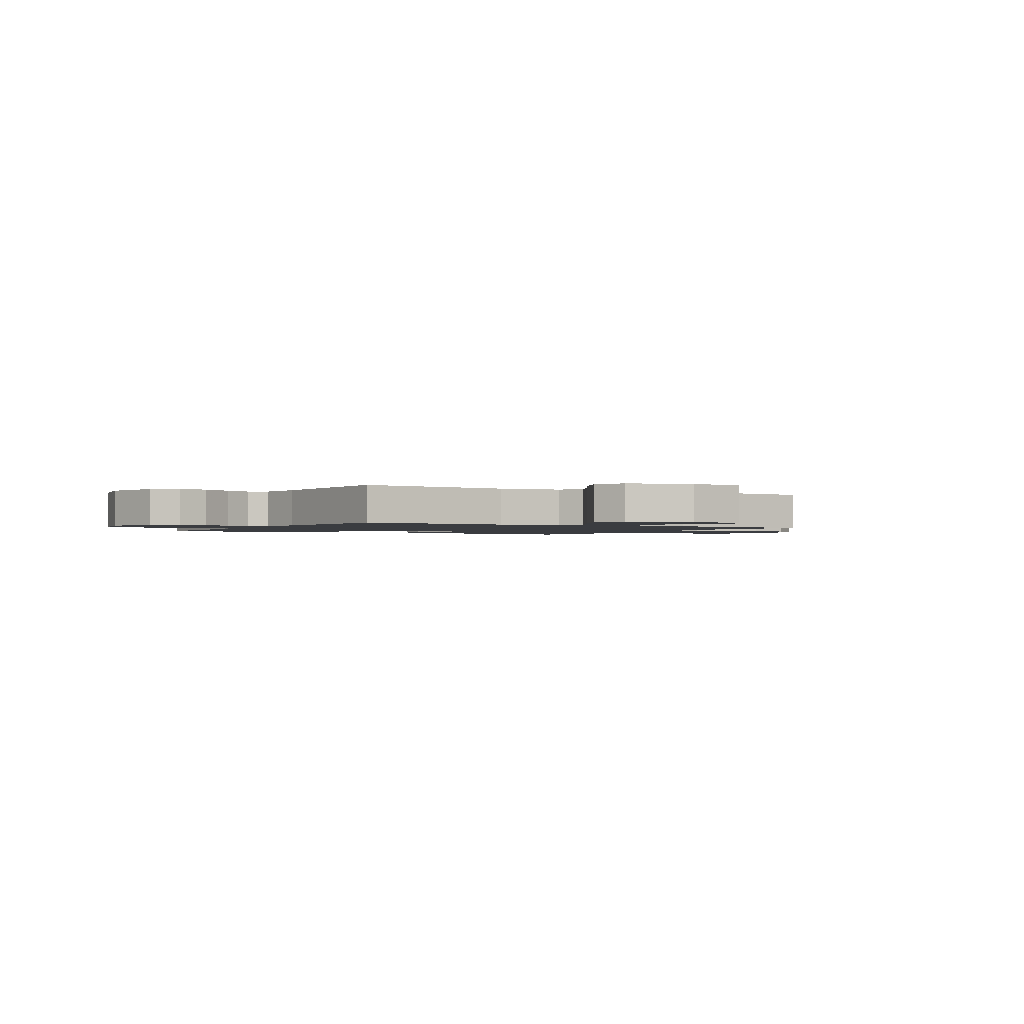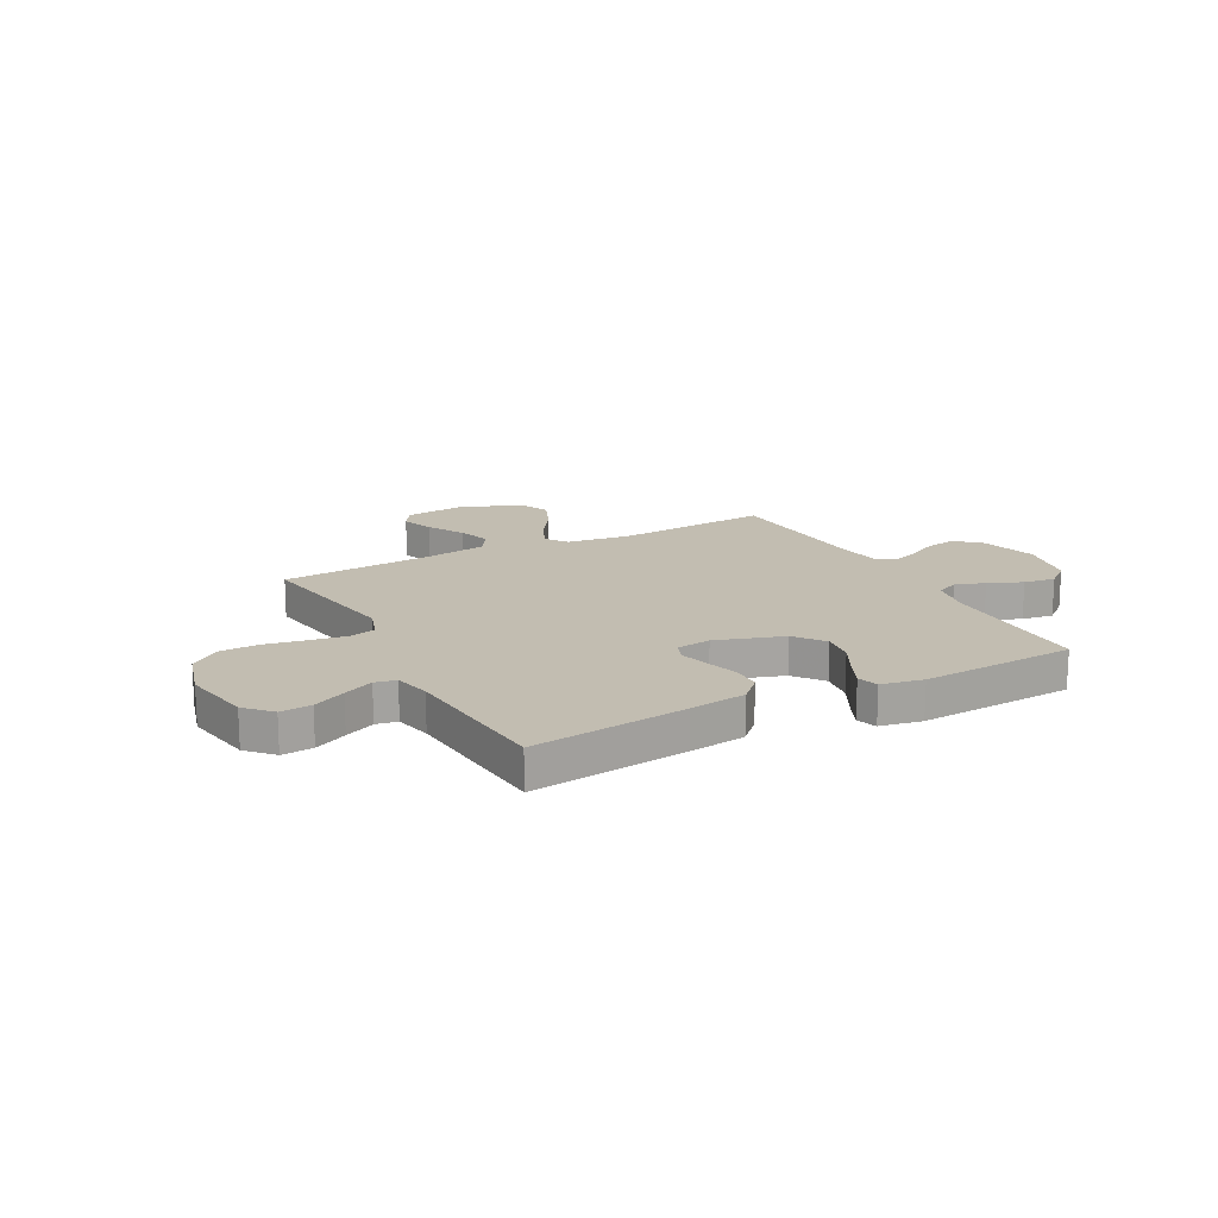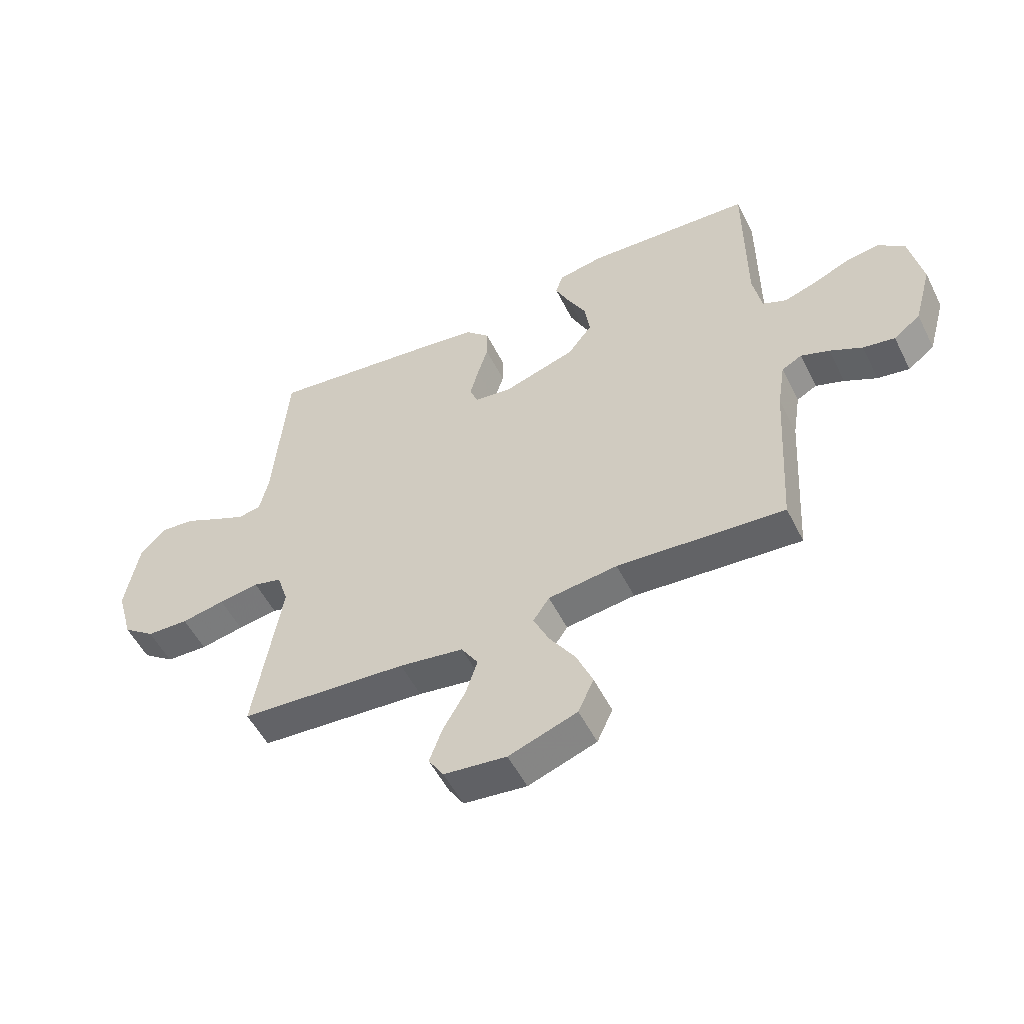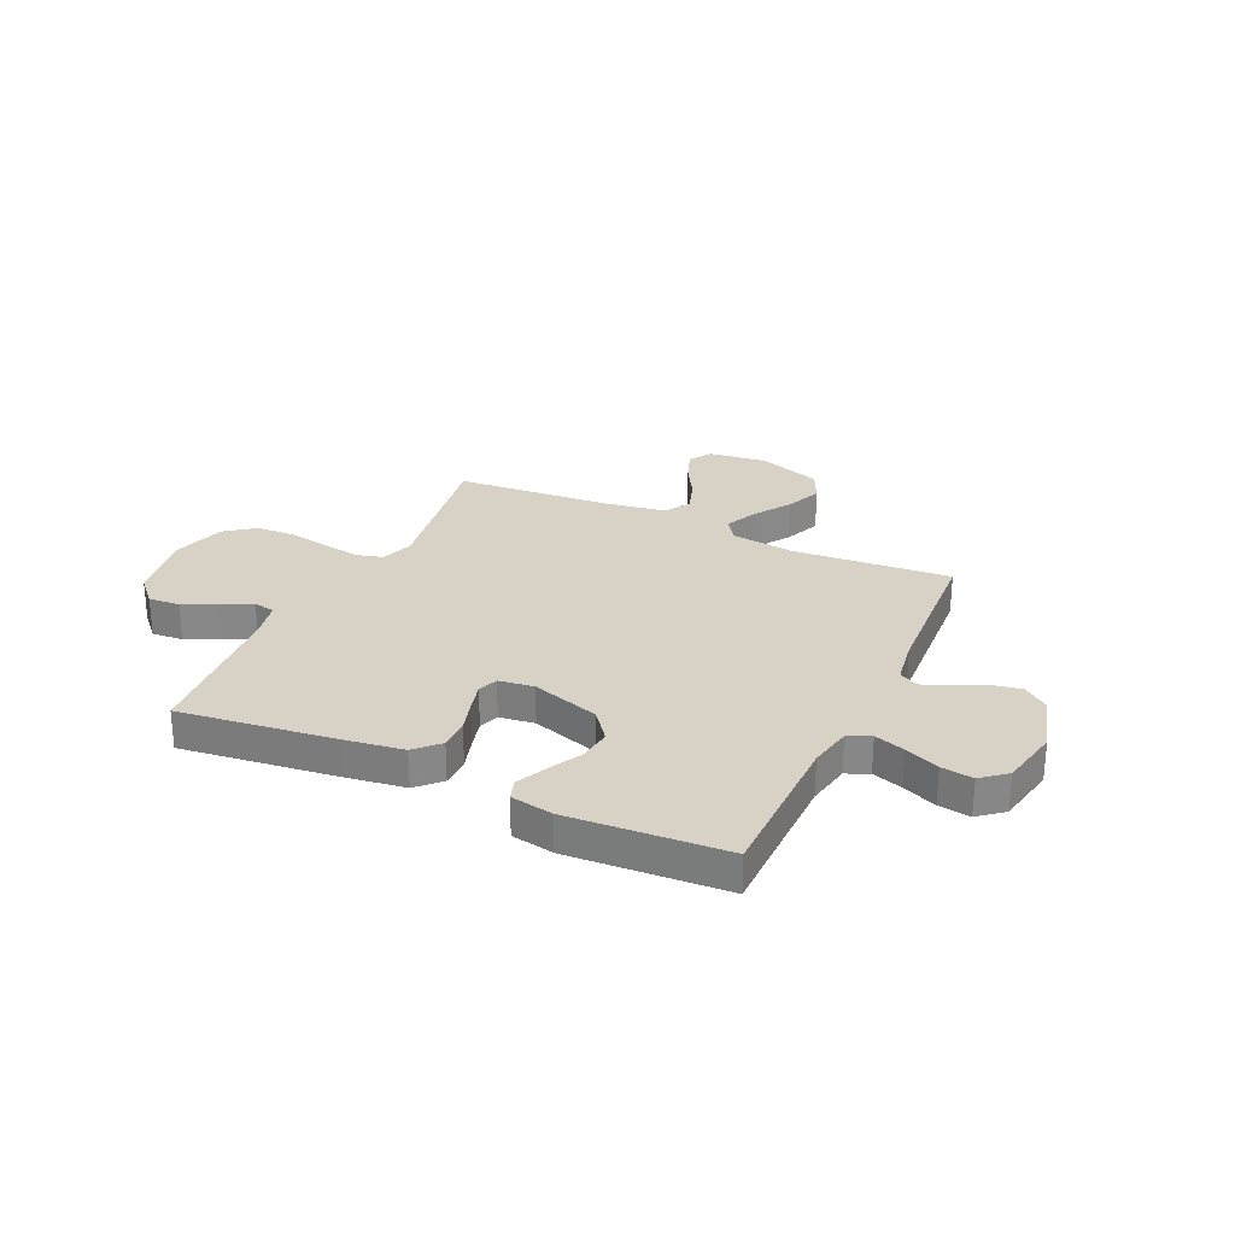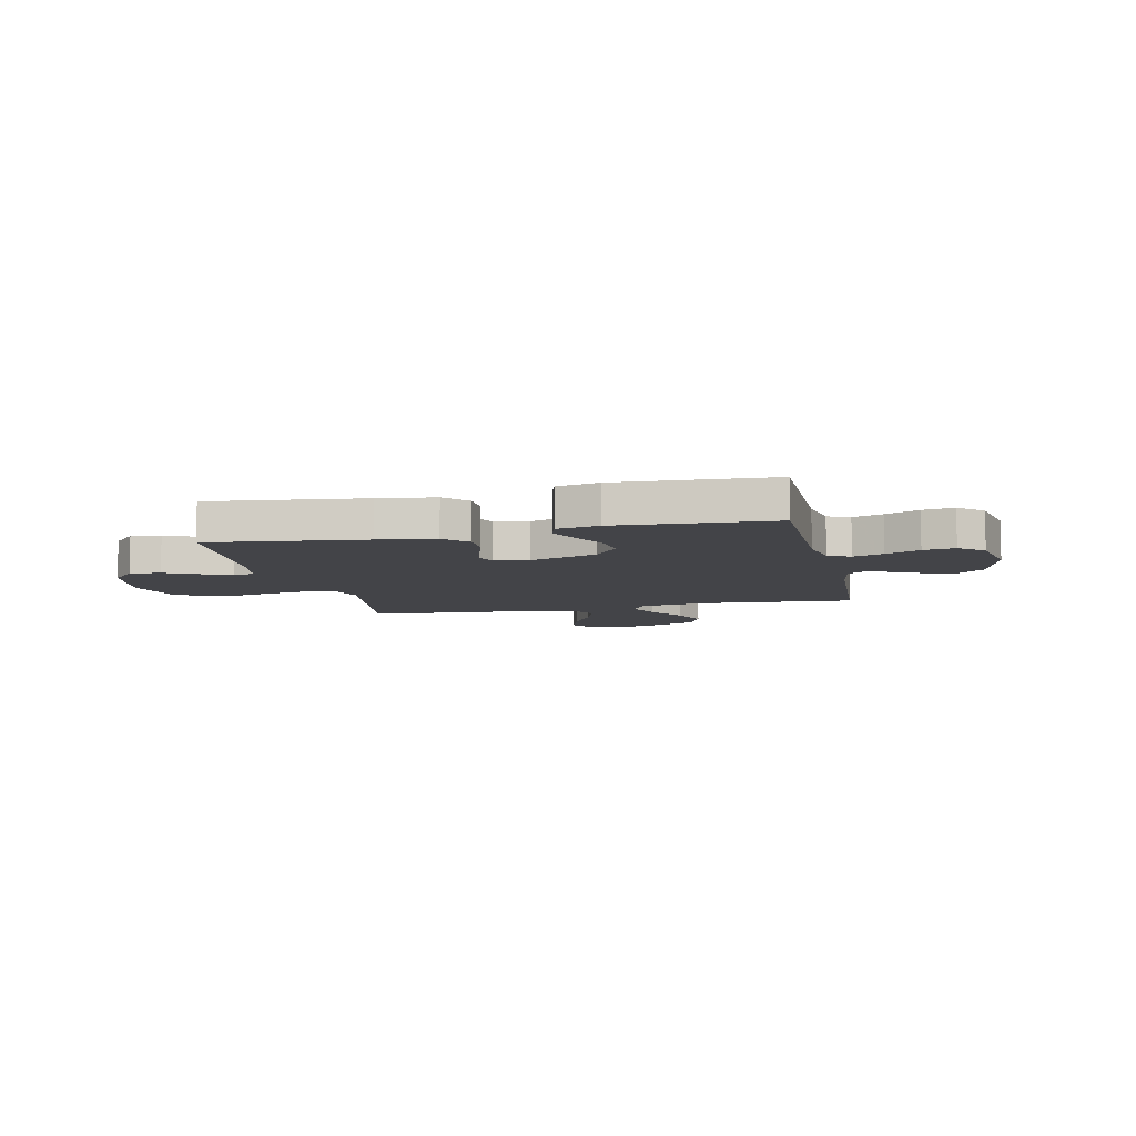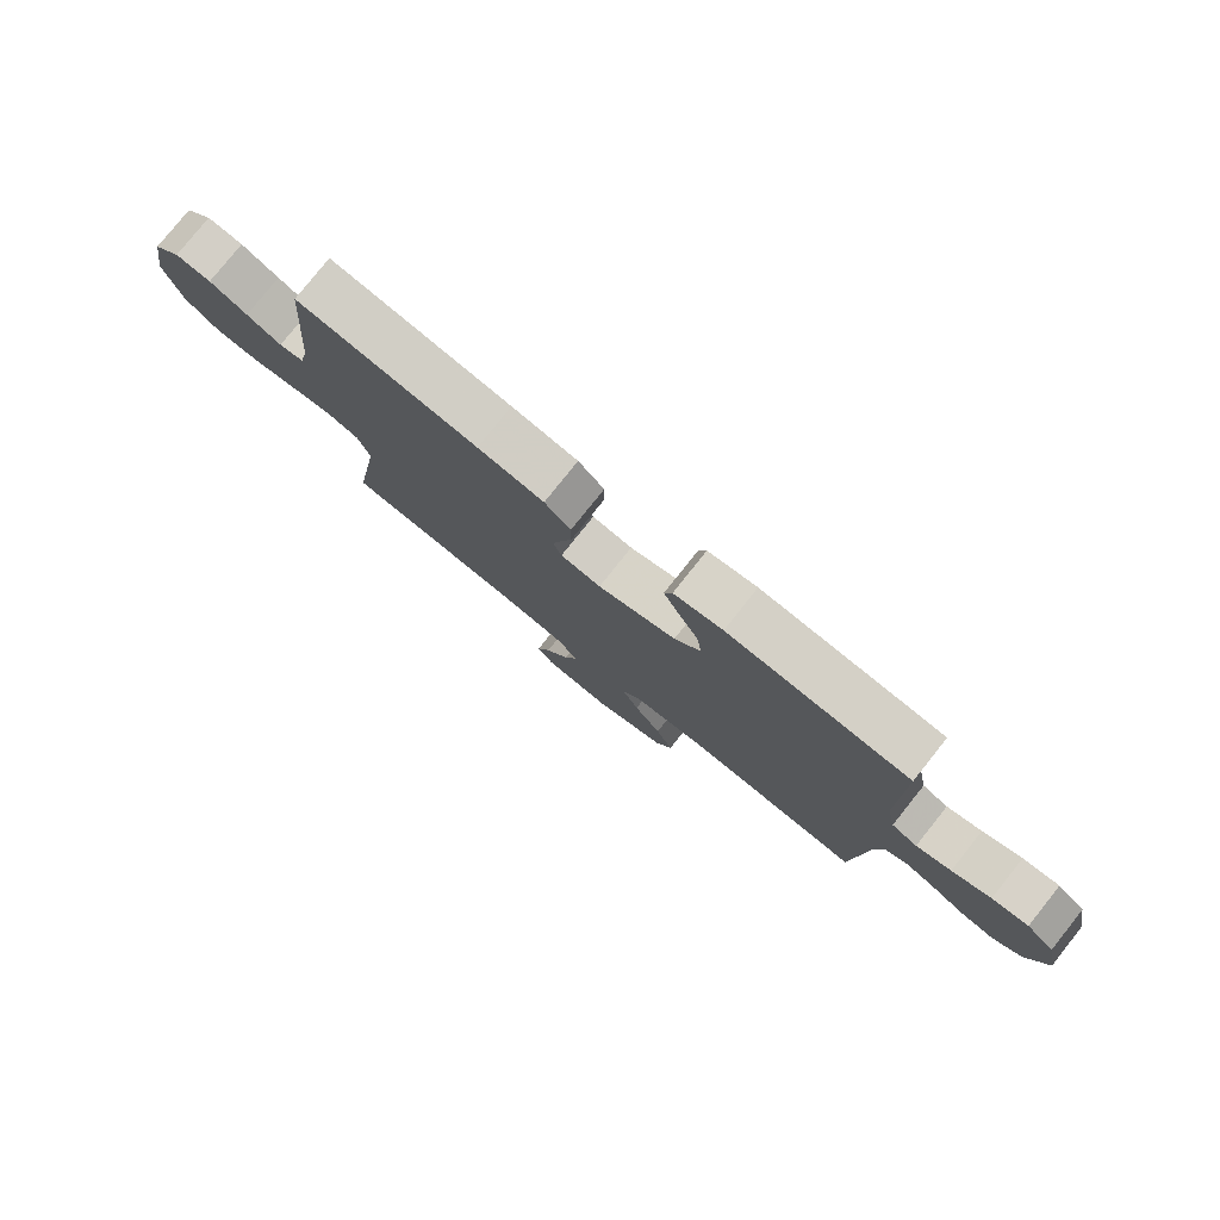
<metadata>
{"format":"obj","ext":"obj","renderer":"f3d","projection":"perspective","resolution":1024,"background":"white","views":[{"elev":-1.6,"azim":149.8,"up":"+Y"},{"elev":16.8,"azim":-27.9,"up":"+Y"},{"elev":-53.3,"azim":26.3,"up":"+Z"},{"elev":27.5,"azim":24.9,"up":"+Y"},{"elev":-8.3,"azim":12.8,"up":"+Y"},{"elev":79.0,"azim":38.6,"up":"+Z"}]}
</metadata>
<code>
v -0.5 0.07 0.5
v -0.2 0.07 0.463
v -0.09 0.07 0.447
v -0.047 0.07 0.403
v -0.047 0.07 0.345
v -0.066 0.07 0.283
v -0.081 0.07 0.227
v -0.067 0.07 0.189
v 0 0.07 0.18
v 0.13 0.07 0.222
v 0.174 0.07 0.279
v 0.165 0.07 0.343
v 0.132 0.07 0.407
v 0.106 0.07 0.463
v 0.119 0.07 0.503
v 0.2 0.07 0.518
v 0.5 0.07 0.5
v 0.501 0.07 0.2
v 0.517 0.07 0.117
v 0.56 0.07 0.098
v 0.618 0.07 0.117
v 0.683 0.07 0.145
v 0.744 0.07 0.154
v 0.791 0.07 0.115
v 0.814 0.07 0
v 0.782 0.07 -0.114
v 0.734 0.07 -0.151
v 0.677 0.07 -0.141
v 0.619 0.07 -0.111
v 0.568 0.07 -0.092
v 0.532 0.07 -0.112
v 0.518 0.07 -0.2
v 0.5 0.07 -0.5
v 0.2 0.07 -0.477
v 0.076 0.07 -0.493
v 0.047 0.07 -0.536
v 0.075 0.07 -0.597
v 0.121 0.07 -0.667
v 0.15 0.07 -0.737
v 0.122 0.07 -0.798
v 0 0.07 -0.841
v -0.112 0.07 -0.828
v -0.139 0.07 -0.785
v -0.116 0.07 -0.722
v -0.076 0.07 -0.652
v -0.055 0.07 -0.588
v -0.085 0.07 -0.54
v -0.2 0.07 -0.522
v -0.5 0.07 -0.5
v -0.451 0.07 -0.2
v -0.471 0.07 -0.138
v -0.522 0.07 -0.124
v -0.594 0.07 -0.135
v -0.672 0.07 -0.15
v -0.747 0.07 -0.147
v -0.804 0.07 -0.104
v -0.833 0.07 0
v -0.809 0.07 0.135
v -0.763 0.07 0.184
v -0.703 0.07 0.179
v -0.64 0.07 0.148
v -0.582 0.07 0.121
v -0.541 0.07 0.129
v -0.525 0.07 0.2
v -0.5 0 0.5
v -0.2 0 0.463
v -0.09 0 0.447
v -0.047 0 0.403
v -0.047 0 0.345
v -0.066 0 0.283
v -0.081 0 0.227
v -0.067 0 0.189
v 0 0 0.18
v 0.13 0 0.222
v 0.174 0 0.279
v 0.165 0 0.343
v 0.132 0 0.407
v 0.106 0 0.463
v 0.119 0 0.503
v 0.2 0 0.518
v 0.5 0 0.5
v 0.501 0 0.2
v 0.517 0 0.117
v 0.56 0 0.098
v 0.618 0 0.117
v 0.683 0 0.145
v 0.744 0 0.154
v 0.791 0 0.115
v 0.814 0 0
v 0.782 0 -0.114
v 0.734 0 -0.151
v 0.677 0 -0.141
v 0.619 0 -0.111
v 0.568 0 -0.092
v 0.532 0 -0.112
v 0.518 0 -0.2
v 0.5 0 -0.5
v 0.2 0 -0.477
v 0.076 0 -0.493
v 0.047 0 -0.536
v 0.075 0 -0.597
v 0.121 0 -0.667
v 0.15 0 -0.737
v 0.122 0 -0.798
v 0 0 -0.841
v -0.112 0 -0.828
v -0.139 0 -0.785
v -0.116 0 -0.722
v -0.076 0 -0.652
v -0.055 0 -0.588
v -0.085 0 -0.54
v -0.2 0 -0.522
v -0.5 0 -0.5
v -0.451 0 -0.2
v -0.471 0 -0.138
v -0.522 0 -0.124
v -0.594 0 -0.135
v -0.672 0 -0.15
v -0.747 0 -0.147
v -0.804 0 -0.104
v -0.833 0 0
v -0.809 0 0.135
v -0.763 0 0.184
v -0.703 0 0.179
v -0.64 0 0.148
v -0.582 0 0.121
v -0.541 0 0.129
v -0.525 0 0.2
f 58 59 60 61
f 58 61 62
f 57 58 62
f 56 57 62 63
f 53 54 55 56
f 52 53 56 63
f 48 49 50
f 47 48 50 51
f 42 43 44 45
f 42 45 46
f 41 42 46
f 40 41 46
f 37 38 39 40
f 36 37 40 46
f 35 36 46 47
f 32 33 34
f 31 32 34 35
f 26 27 28 29
f 26 29 30
f 25 26 30
f 24 25 30
f 21 22 23 24
f 20 21 24 30
f 19 20 30 31
f 15 16 17 18
f 12 13 14 15
f 12 15 18 19
f 3 4 5 6
f 3 6 7
f 64 1 2 3
f 64 3 7
f 51 52 63 64
f 51 64 7 8
f 47 51 8 9
f 35 47 9 10
f 31 35 10 11
f 11 12 19 31
f 125 124 123 122
f 126 125 122
f 126 122 121
f 127 126 121 120
f 120 119 118 117
f 127 120 117 116
f 114 113 112
f 115 114 112 111
f 109 108 107 106
f 110 109 106
f 110 106 105
f 110 105 104
f 104 103 102 101
f 110 104 101 100
f 111 110 100 99
f 98 97 96
f 99 98 96 95
f 93 92 91 90
f 94 93 90
f 94 90 89
f 94 89 88
f 88 87 86 85
f 94 88 85 84
f 95 94 84 83
f 82 81 80 79
f 79 78 77 76
f 83 82 79 76
f 70 69 68 67
f 71 70 67
f 67 66 65 128
f 71 67 128
f 128 127 116 115
f 72 71 128 115
f 73 72 115 111
f 74 73 111 99
f 75 74 99 95
f 95 83 76 75
f 1 65 66 2
f 2 66 67 3
f 3 67 68 4
f 4 68 69 5
f 5 69 70 6
f 6 70 71 7
f 7 71 72 8
f 8 72 73 9
f 9 73 74 10
f 10 74 75 11
f 11 75 76 12
f 12 76 77 13
f 13 77 78 14
f 14 78 79 15
f 15 79 80 16
f 16 80 81 17
f 17 81 82 18
f 18 82 83 19
f 19 83 84 20
f 20 84 85 21
f 21 85 86 22
f 22 86 87 23
f 23 87 88 24
f 24 88 89 25
f 25 89 90 26
f 26 90 91 27
f 27 91 92 28
f 28 92 93 29
f 29 93 94 30
f 30 94 95 31
f 31 95 96 32
f 32 96 97 33
f 33 97 98 34
f 34 98 99 35
f 35 99 100 36
f 36 100 101 37
f 37 101 102 38
f 38 102 103 39
f 39 103 104 40
f 40 104 105 41
f 41 105 106 42
f 42 106 107 43
f 43 107 108 44
f 44 108 109 45
f 45 109 110 46
f 46 110 111 47
f 47 111 112 48
f 48 112 113 49
f 49 113 114 50
f 50 114 115 51
f 51 115 116 52
f 52 116 117 53
f 53 117 118 54
f 54 118 119 55
f 55 119 120 56
f 56 120 121 57
f 57 121 122 58
f 58 122 123 59
f 59 123 124 60
f 60 124 125 61
f 61 125 126 62
f 62 126 127 63
f 63 127 128 64
f 64 128 65 1

</code>
